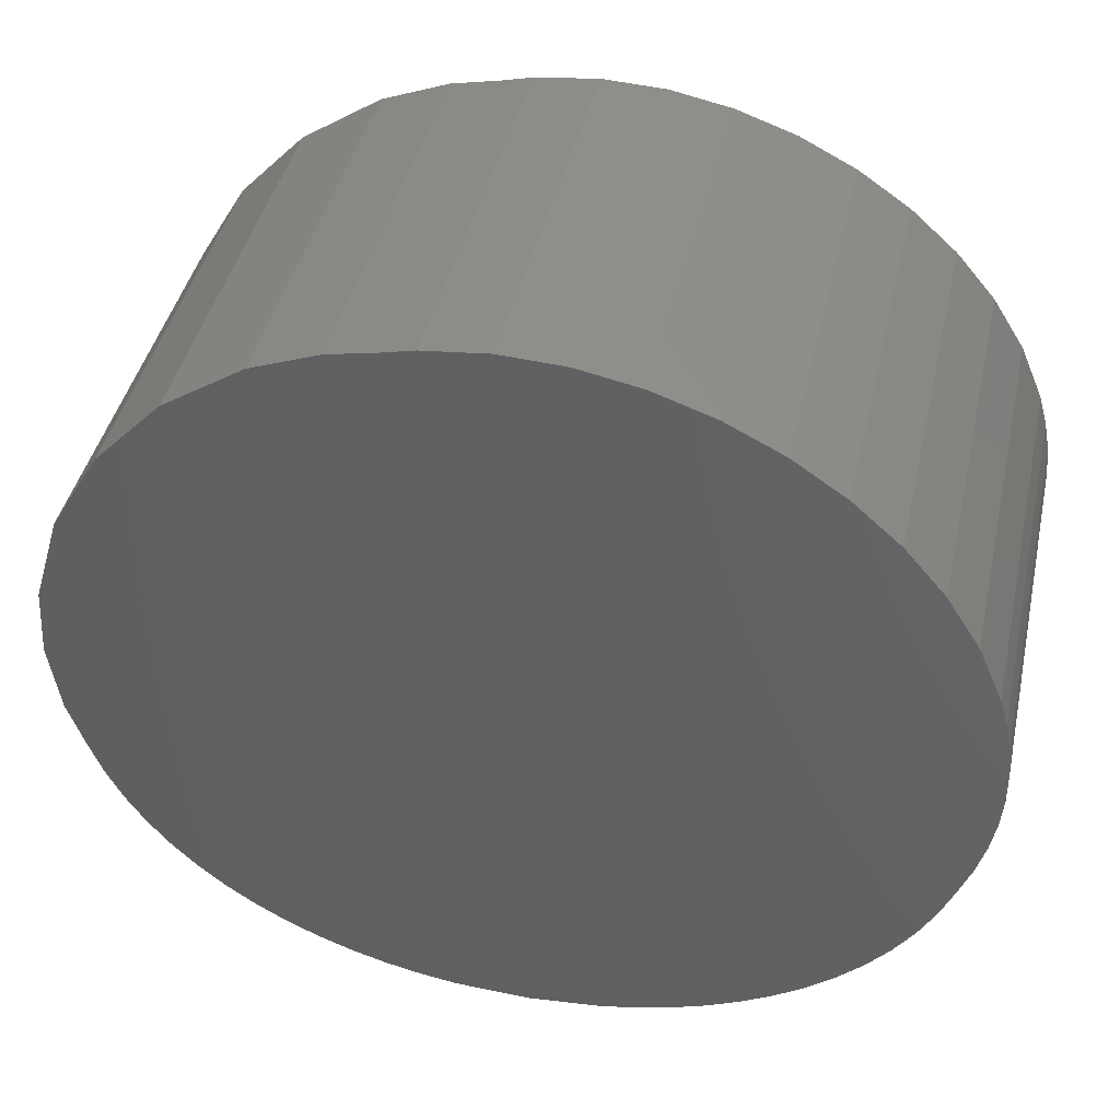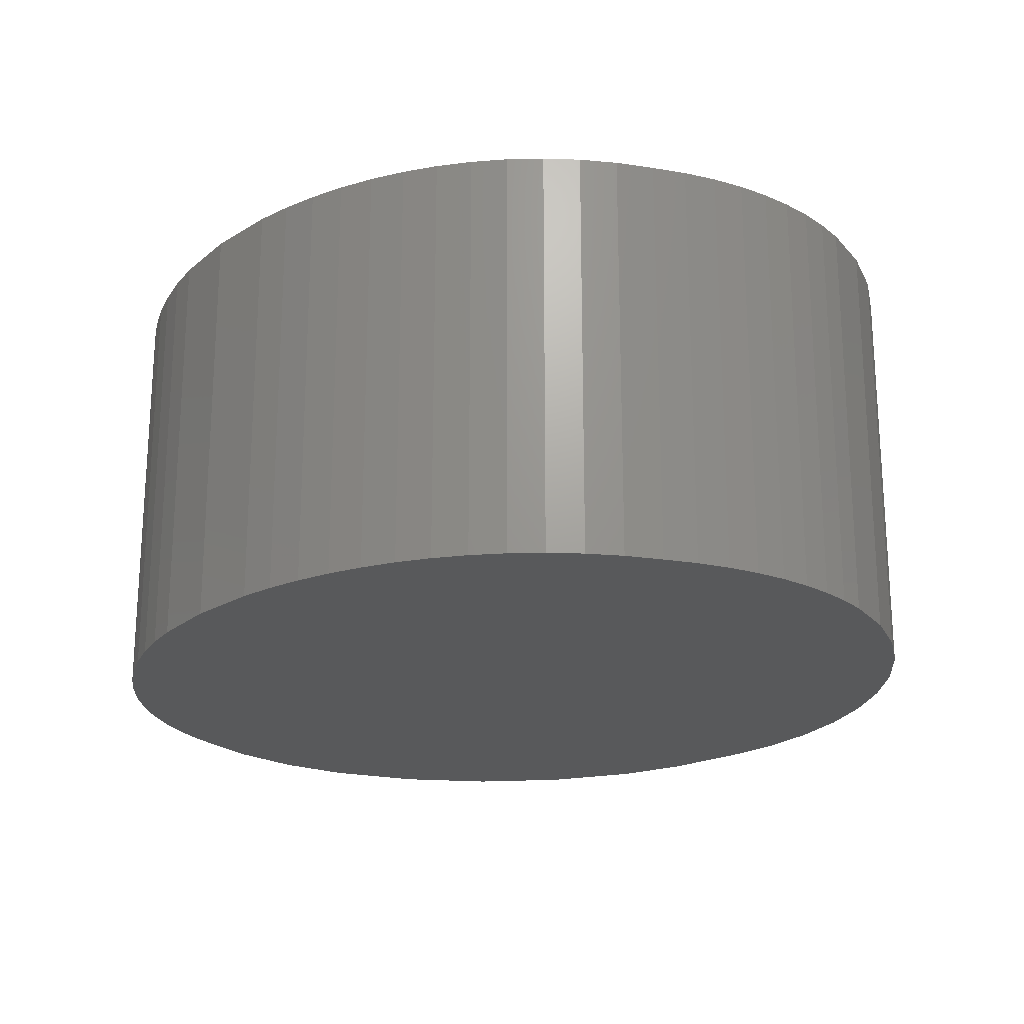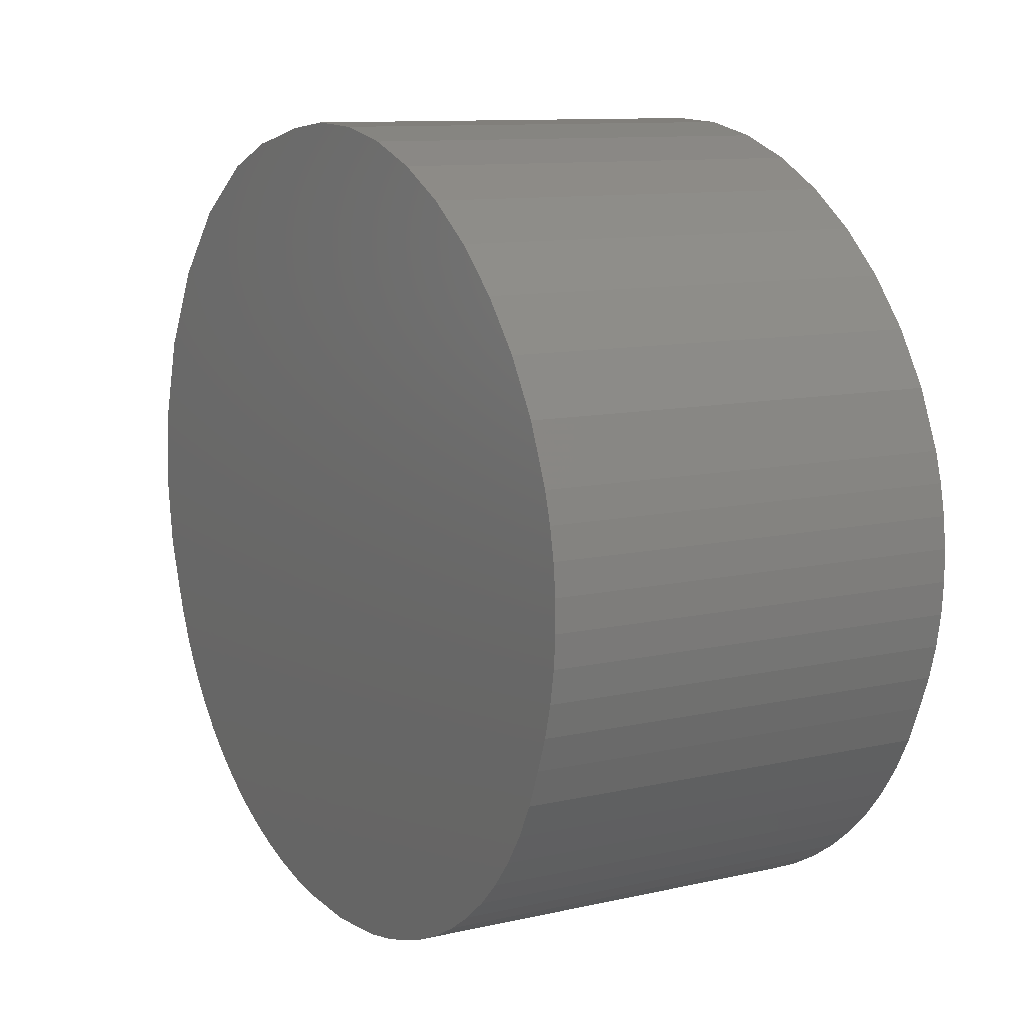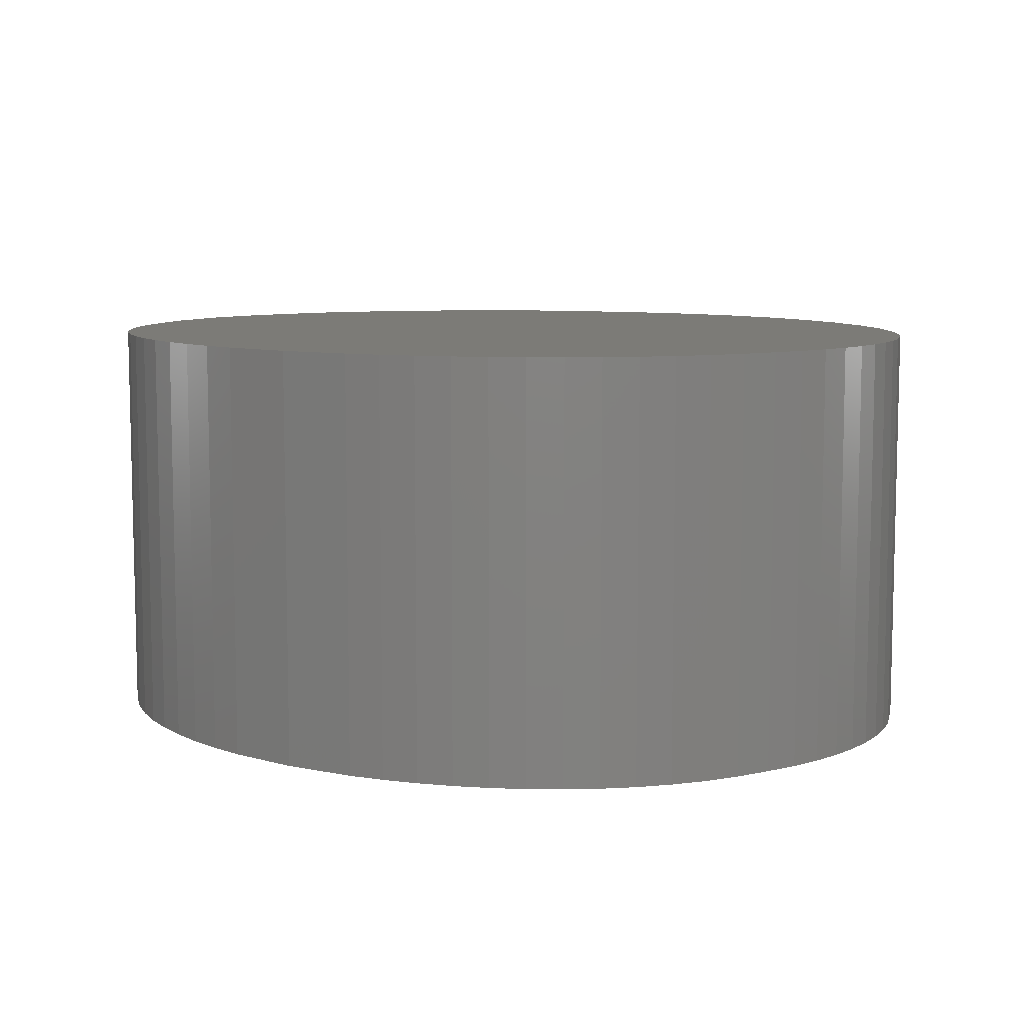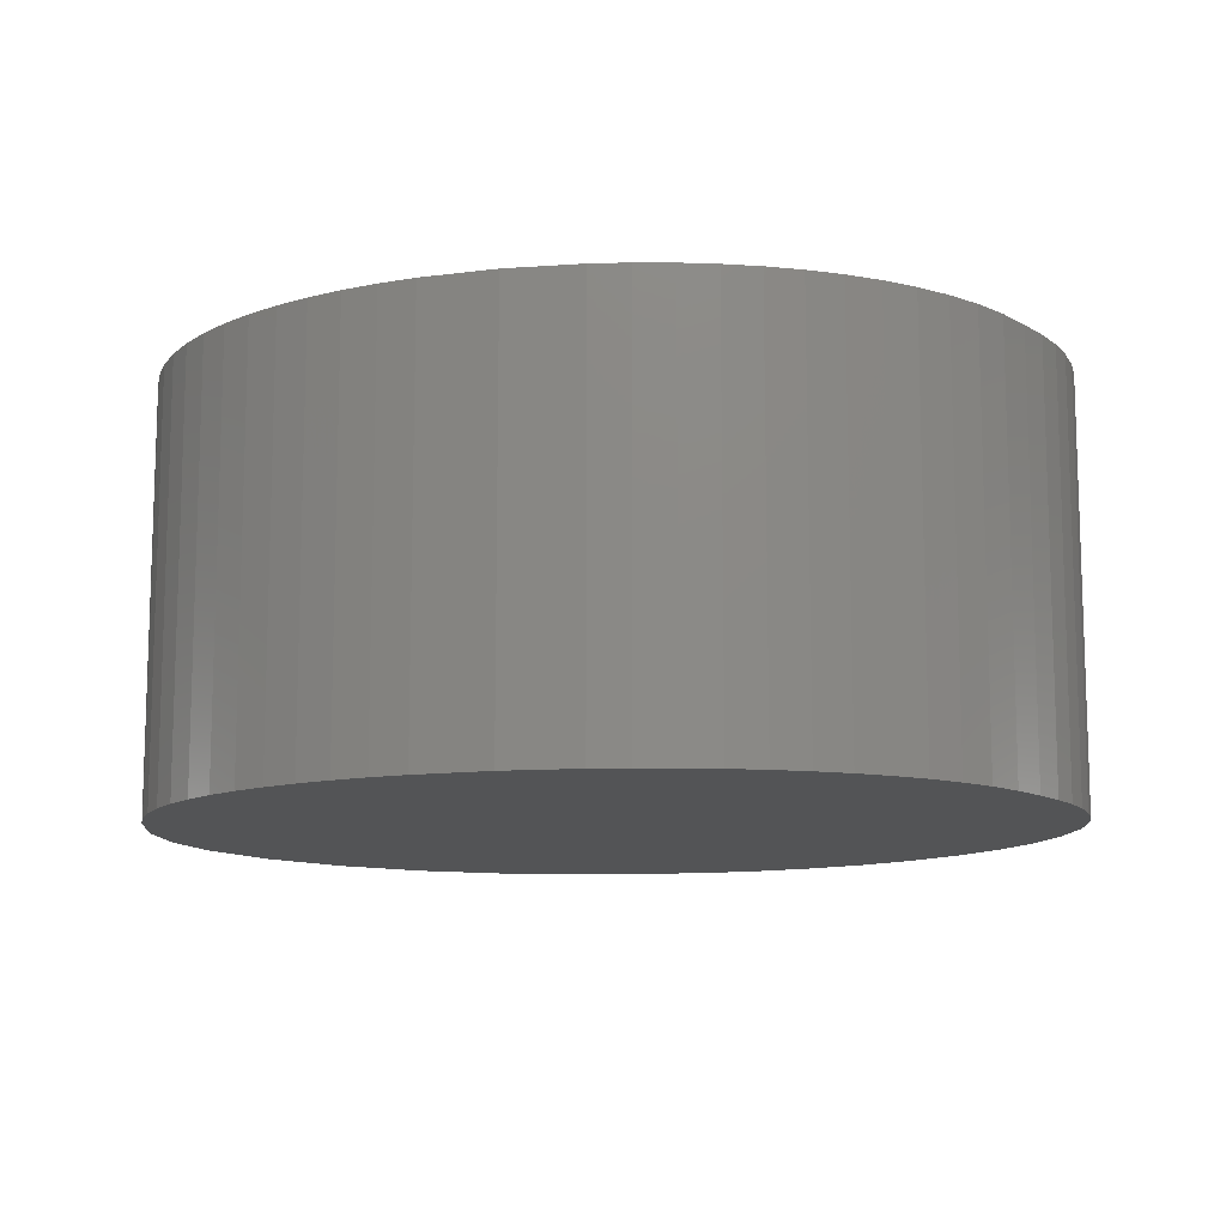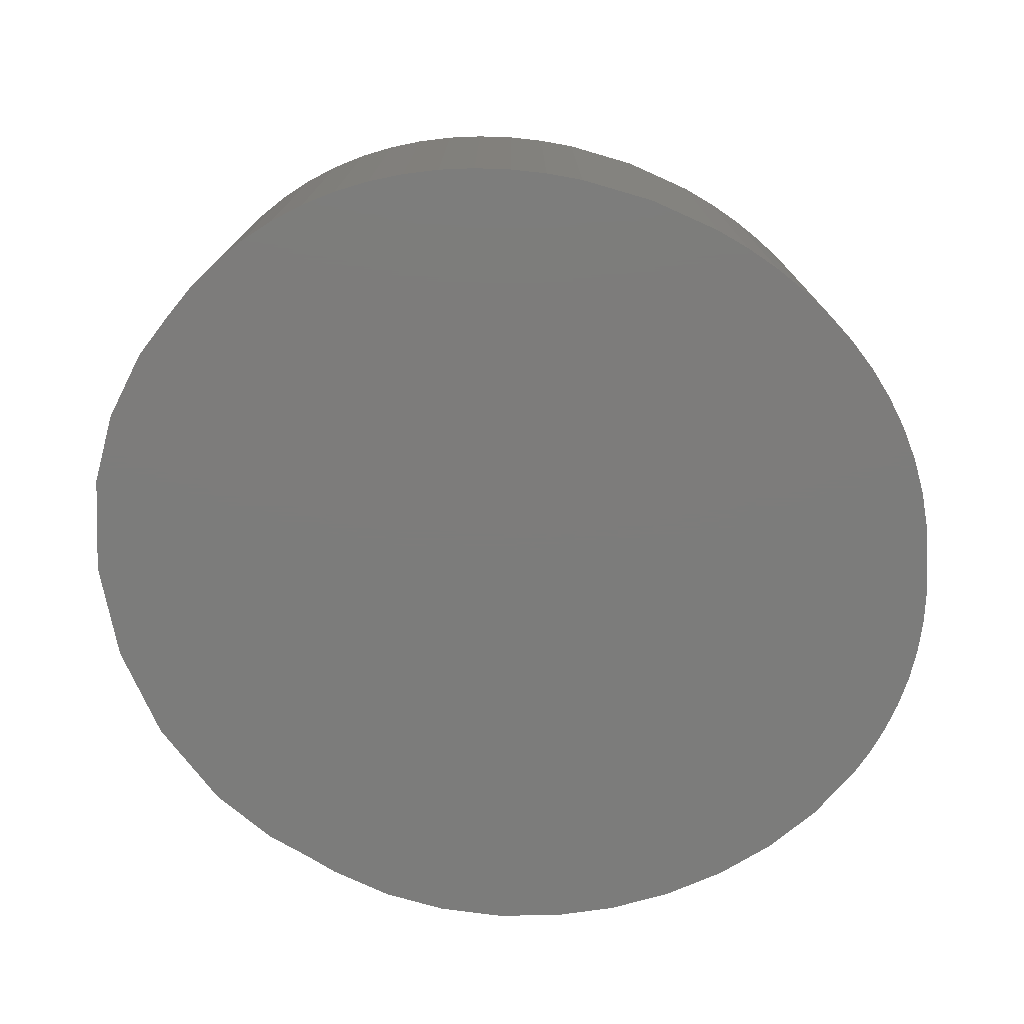
<metadata>
{"format":"stl","ext":"stl","renderer":"f3d","projection":"perspective","resolution":1024,"background":"white","views":[{"elev":42.2,"azim":12.4,"up":"+Y"},{"elev":-21.3,"azim":52.5,"up":"+Z"},{"elev":10.7,"azim":60.5,"up":"+Y"},{"elev":8.4,"azim":35.6,"up":"+Z"},{"elev":-11.7,"azim":15.3,"up":"+Z"},{"elev":-75.7,"azim":-18.7,"up":"+Z"}]}
</metadata>
<code>
# stl→obj: 110 verts, 216 faces
v 47.14 4.159 0.4
v 47.08 4.134 0.4
v 47.19 4.168 0.4
v 47.51 4.12 0.4
v 47.45 4.148 0.4
v 47 4.083 0.4
v 46.94 4.016 0.4
v 46.89 3.937 0.4
v 47.56 4.087 0.4
v 46.87 3.85 0.4
v 47.6 4.047 0.4
v 46.86 3.782 0.4
v 46.87 3.714 0.4
v 46.89 3.67 0.4
v 47.64 4.002 0.4
v 47.67 3.952 0.4
v 47.69 3.899 0.4
v 47.7 3.871 0.4
v 47.71 3.843 0.4
v 47.71 3.814 0.4
v 47.71 3.784 0.4
v 47.71 3.754 0.4
v 47.7 3.723 0.4
v 47.7 3.693 0.4
v 47.68 3.662 0.4
v 47.67 3.628 0.4
v 47.65 3.596 0.4
v 47.63 3.567 0.4
v 47.61 3.541 0.4
v 47.59 3.517 0.4
v 47.56 3.495 0.4
v 47.53 3.476 0.4
v 47.5 3.459 0.4
v 47.47 3.445 0.4
v 47.44 3.433 0.4
v 47.4 3.423 0.4
v 47.37 3.416 0.4
v 46.9 3.635 0.4
v 46.92 3.603 0.4
v 46.93 3.574 0.4
v 46.96 3.547 0.4
v 46.98 3.522 0.4
v 47.01 3.5 0.4
v 47.03 3.48 0.4
v 47.06 3.463 0.4
v 47.09 3.448 0.4
v 47.13 3.435 0.4
v 47.16 3.425 0.4
v 47.19 3.418 0.4
v 47.23 3.413 0.4
v 47.3 3.41 0.4
v 47.4 4.167 0.4
v 47.22 4.175 0.4
v 47.34 4.179 0.4
v 47.28 4.182 0.4
v 47.5 3.459 0
v 47.47 3.445 0
v 47.44 3.433 0
v 47.4 3.423 0
v 47.37 3.416 0
v 47.3 3.41 0
v 47.23 3.413 0
v 47.19 3.418 0
v 47.16 3.425 0
v 47.13 3.435 0
v 47.09 3.448 0
v 47.06 3.463 0
v 47.03 3.48 0
v 47.01 3.5 0
v 46.98 3.522 0
v 46.96 3.547 0
v 46.93 3.574 0
v 46.92 3.603 0
v 46.9 3.635 0
v 46.89 3.67 0
v 46.87 3.714 0
v 46.86 3.782 0
v 46.87 3.85 0
v 46.89 3.937 0
v 46.94 4.016 0
v 47 4.083 0
v 47.08 4.134 0
v 47.14 4.159 0
v 47.19 4.168 0
v 47.22 4.175 0
v 47.28 4.182 0
v 47.34 4.179 0
v 47.4 4.167 0
v 47.45 4.148 0
v 47.51 4.12 0
v 47.56 4.087 0
v 47.6 4.047 0
v 47.64 4.002 0
v 47.67 3.952 0
v 47.69 3.899 0
v 47.7 3.871 0
v 47.71 3.843 0
v 47.71 3.814 0
v 47.71 3.784 0
v 47.71 3.754 0
v 47.7 3.723 0
v 47.7 3.693 0
v 47.68 3.662 0
v 47.67 3.628 0
v 47.65 3.596 0
v 47.63 3.567 0
v 47.61 3.541 0
v 47.59 3.517 0
v 47.56 3.495 0
v 47.53 3.476 0
f 1 2 3
f 3 2 4
f 3 4 5
f 2 6 4
f 4 6 7
f 4 7 8
f 4 8 9
f 9 8 10
f 9 10 11
f 11 10 12
f 11 12 13
f 13 14 11
f 11 14 15
f 15 14 16
f 16 14 17
f 17 14 18
f 18 14 19
f 19 14 20
f 20 14 21
f 21 14 22
f 22 14 23
f 23 14 24
f 24 14 25
f 25 14 26
f 26 14 27
f 27 14 28
f 28 14 29
f 29 14 30
f 30 14 31
f 31 14 32
f 32 14 33
f 33 14 34
f 34 14 35
f 35 14 36
f 36 14 37
f 37 14 38
f 37 38 39
f 39 40 37
f 37 40 41
f 37 41 42
f 42 43 37
f 37 43 44
f 37 44 45
f 45 46 37
f 37 46 47
f 37 47 48
f 48 49 37
f 37 49 50
f 37 50 51
f 5 52 3
f 3 52 53
f 53 52 54
f 53 54 55
f 33 34 56
f 56 34 57
f 34 35 57
f 57 35 58
f 35 36 58
f 58 36 59
f 36 37 59
f 59 37 60
f 37 51 60
f 60 51 61
f 51 50 61
f 61 50 62
f 50 49 62
f 62 49 63
f 49 48 63
f 63 48 64
f 48 47 64
f 64 47 65
f 47 46 65
f 65 46 66
f 46 45 66
f 66 45 67
f 45 44 67
f 67 44 68
f 44 43 68
f 68 43 69
f 43 42 69
f 69 42 70
f 42 41 70
f 70 41 71
f 41 40 71
f 71 40 72
f 40 39 72
f 72 39 73
f 39 38 73
f 73 38 74
f 38 14 74
f 74 14 75
f 14 13 75
f 75 13 76
f 13 12 76
f 76 12 77
f 12 10 77
f 77 10 78
f 10 8 78
f 78 8 79
f 8 7 79
f 79 7 80
f 7 6 80
f 80 6 81
f 6 2 81
f 81 2 82
f 2 1 82
f 82 1 83
f 1 3 83
f 83 3 84
f 3 53 84
f 84 53 85
f 53 55 85
f 85 55 86
f 55 54 86
f 86 54 87
f 54 52 87
f 87 52 88
f 52 5 88
f 88 5 89
f 5 4 89
f 89 4 90
f 4 9 90
f 90 9 91
f 9 11 91
f 91 11 92
f 11 15 92
f 92 15 93
f 15 16 93
f 93 16 94
f 16 17 94
f 94 17 95
f 17 18 95
f 95 18 96
f 18 19 96
f 96 19 97
f 19 20 97
f 97 20 98
f 20 21 98
f 98 21 99
f 21 22 99
f 99 22 100
f 22 23 100
f 100 23 101
f 23 24 101
f 101 24 102
f 24 25 102
f 102 25 103
f 25 26 103
f 103 26 104
f 26 27 104
f 104 27 105
f 27 28 105
f 105 28 106
f 28 29 106
f 106 29 107
f 29 30 107
f 107 30 108
f 30 31 108
f 108 31 109
f 31 32 109
f 109 32 110
f 32 33 110
f 110 33 56
f 83 84 82
f 82 84 90
f 82 90 81
f 81 90 80
f 80 90 79
f 79 90 91
f 79 91 78
f 78 91 92
f 78 92 77
f 77 92 76
f 76 92 75
f 75 92 93
f 75 93 94
f 85 88 84
f 84 88 89
f 84 89 90
f 86 87 85
f 85 87 88
f 94 95 75
f 75 95 96
f 75 96 97
f 97 98 75
f 75 98 99
f 75 99 100
f 100 101 75
f 75 101 102
f 75 102 103
f 103 104 75
f 75 104 105
f 75 105 106
f 106 107 75
f 75 107 108
f 75 108 109
f 109 110 75
f 75 110 56
f 75 56 57
f 57 58 75
f 75 58 59
f 75 59 60
f 61 62 60
f 60 62 63
f 60 63 64
f 64 65 60
f 60 65 66
f 60 66 67
f 67 68 60
f 60 68 69
f 60 69 70
f 70 71 60
f 60 71 72
f 60 72 73
f 73 74 60
f 60 74 75

</code>
